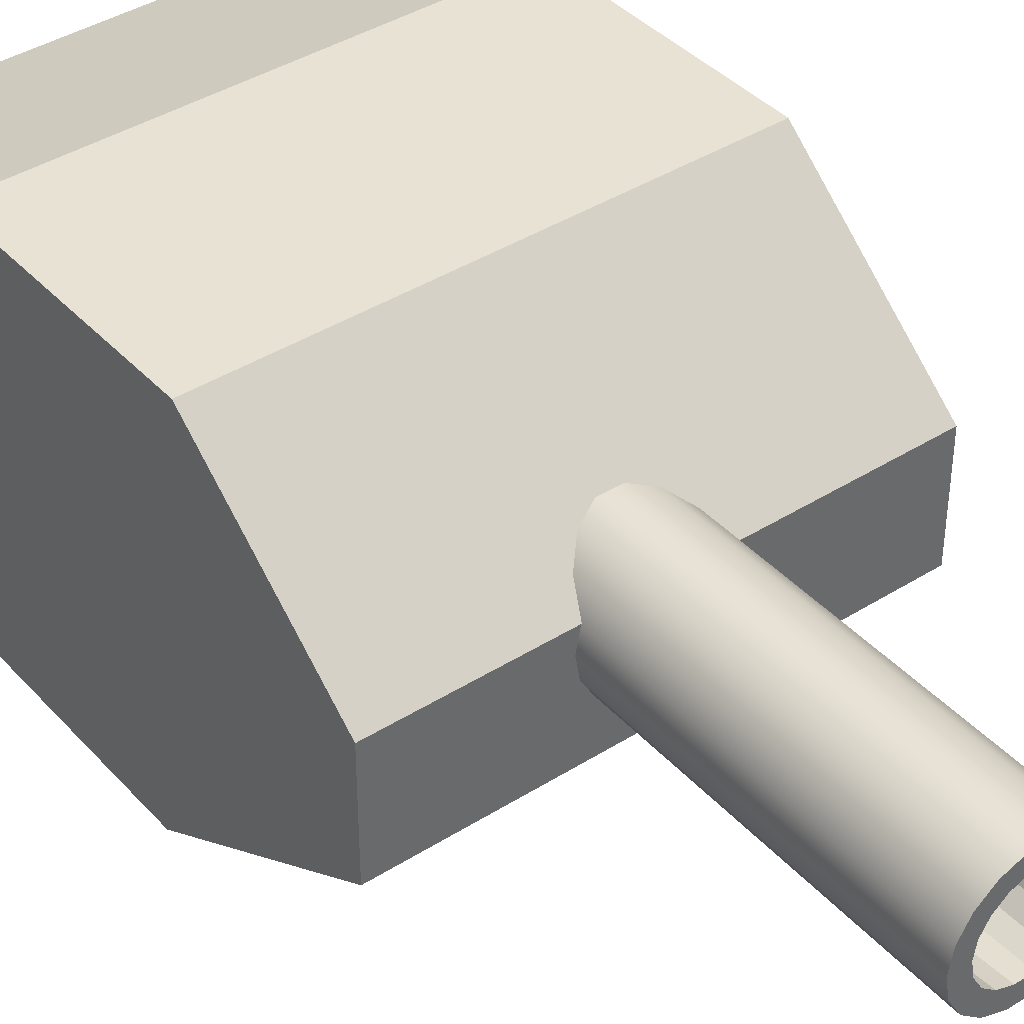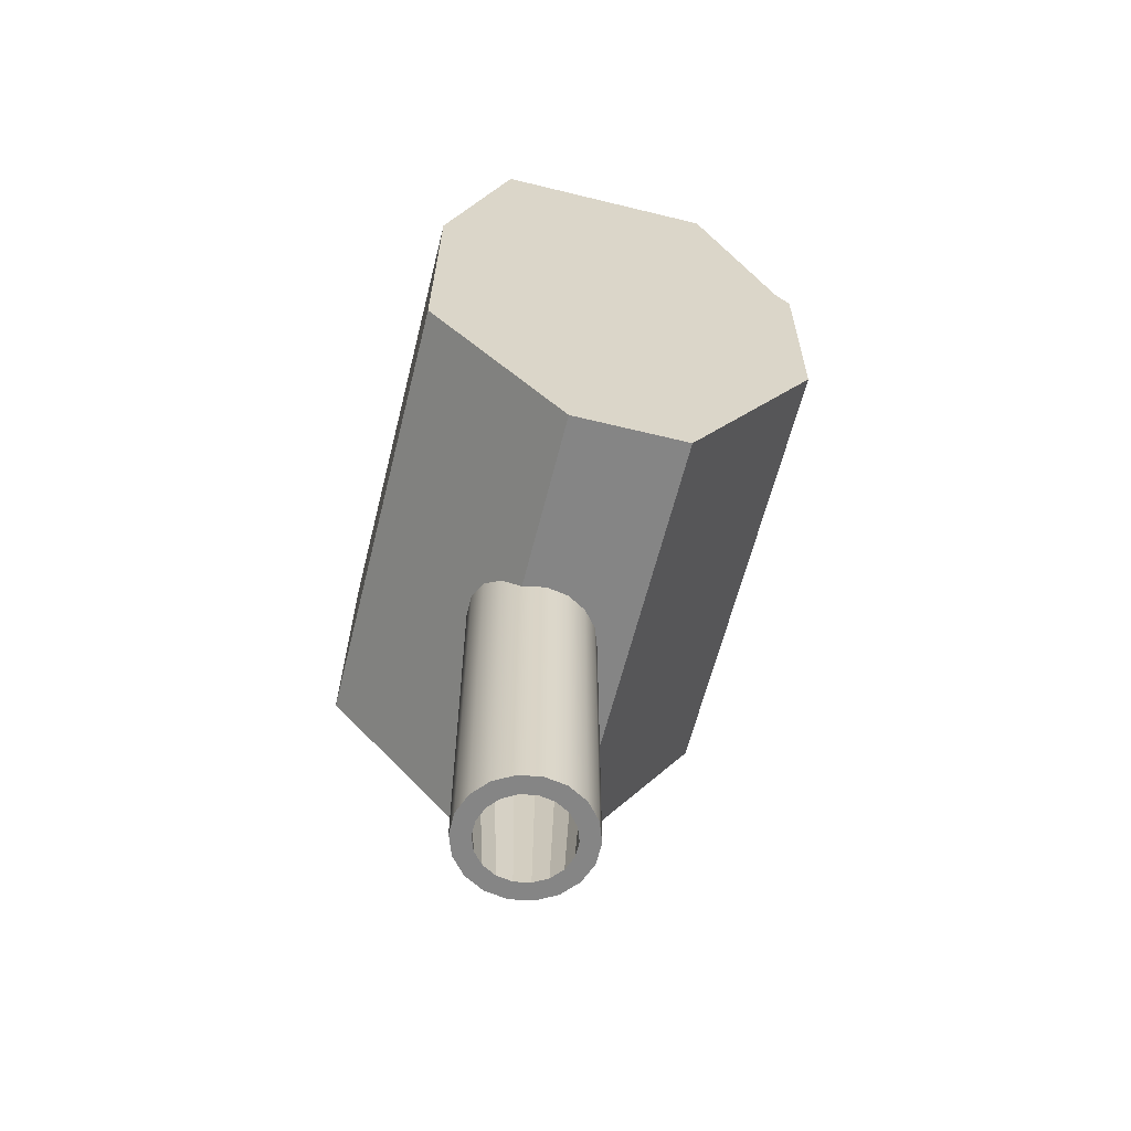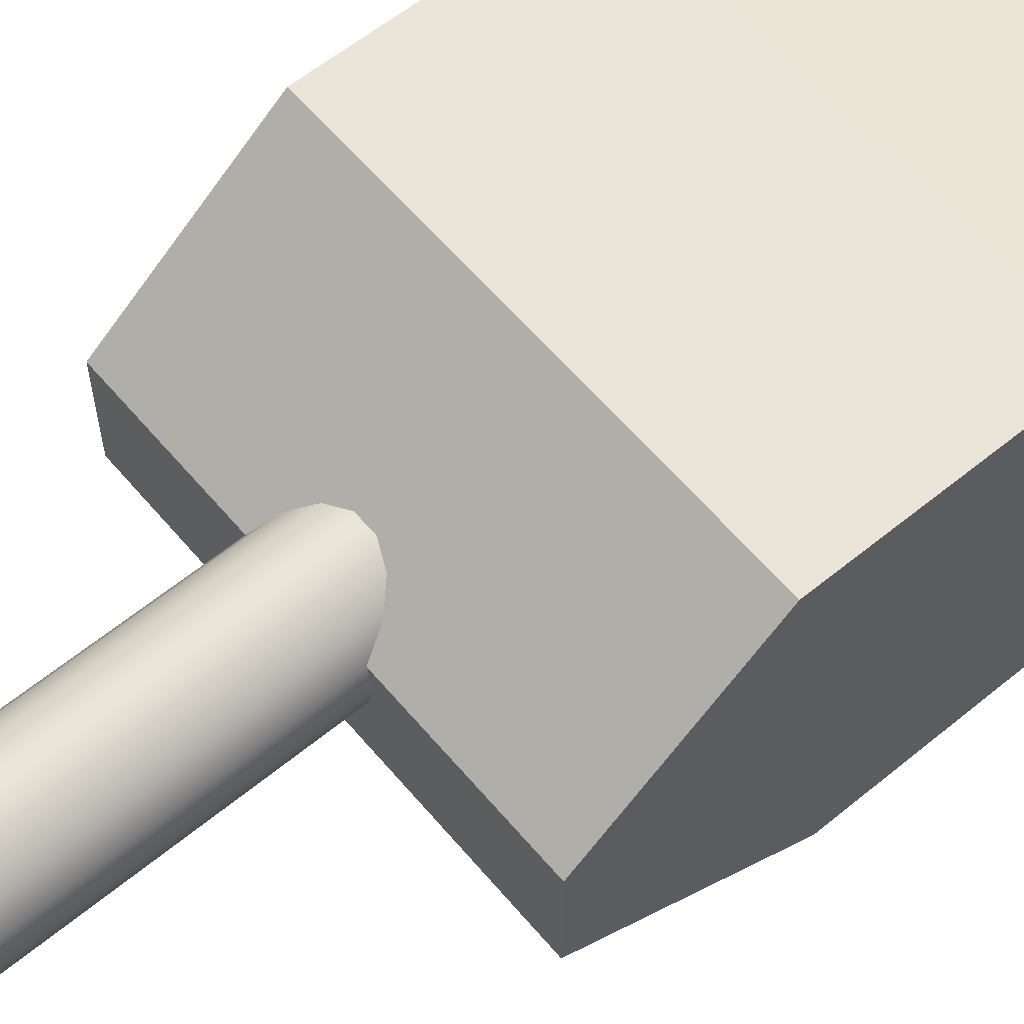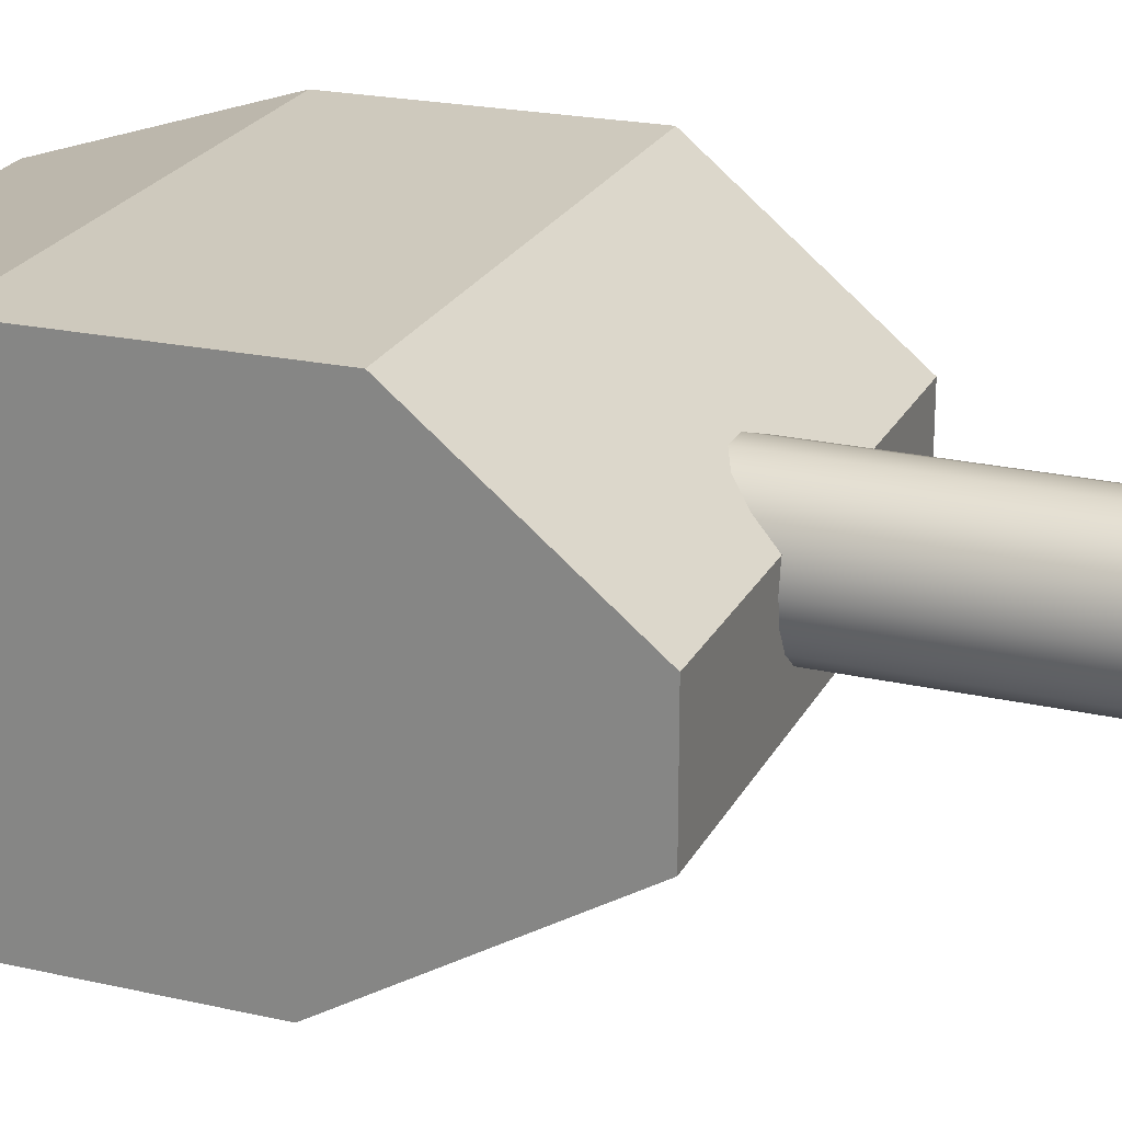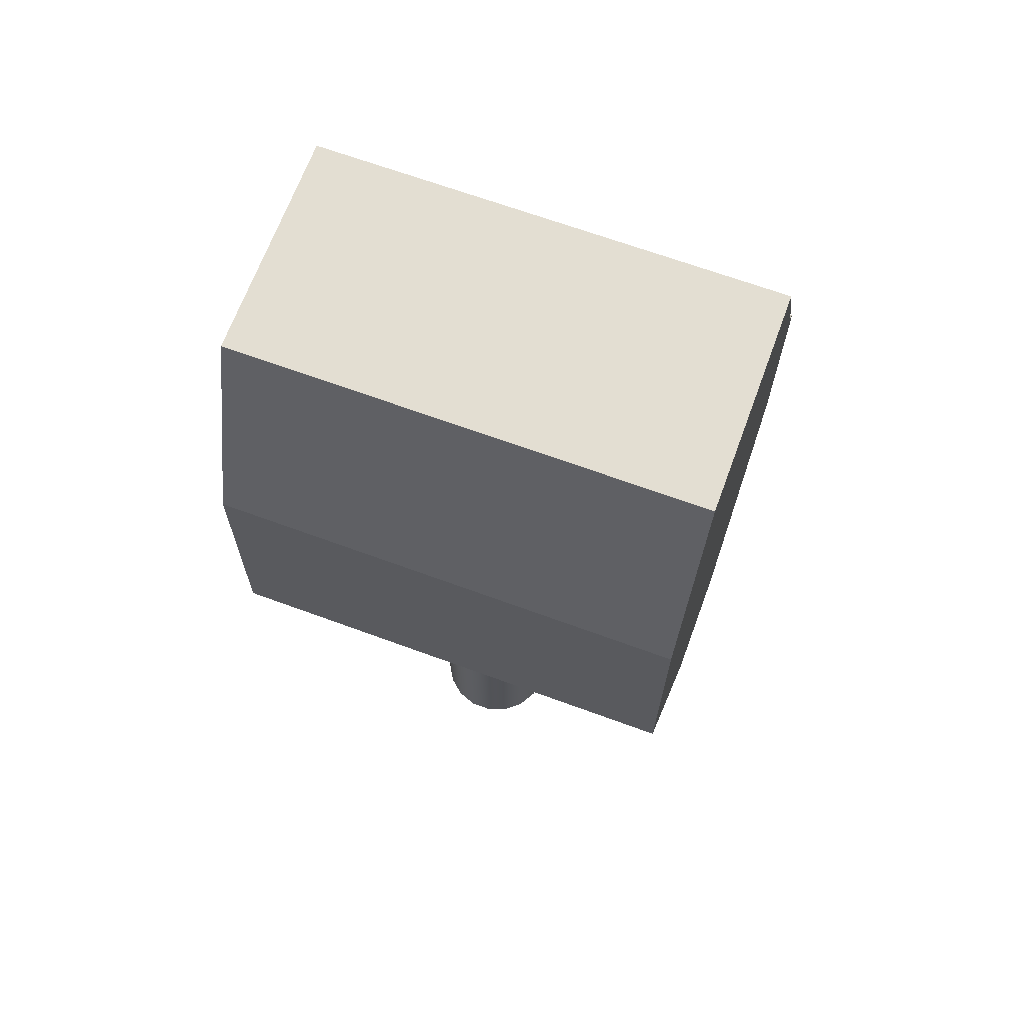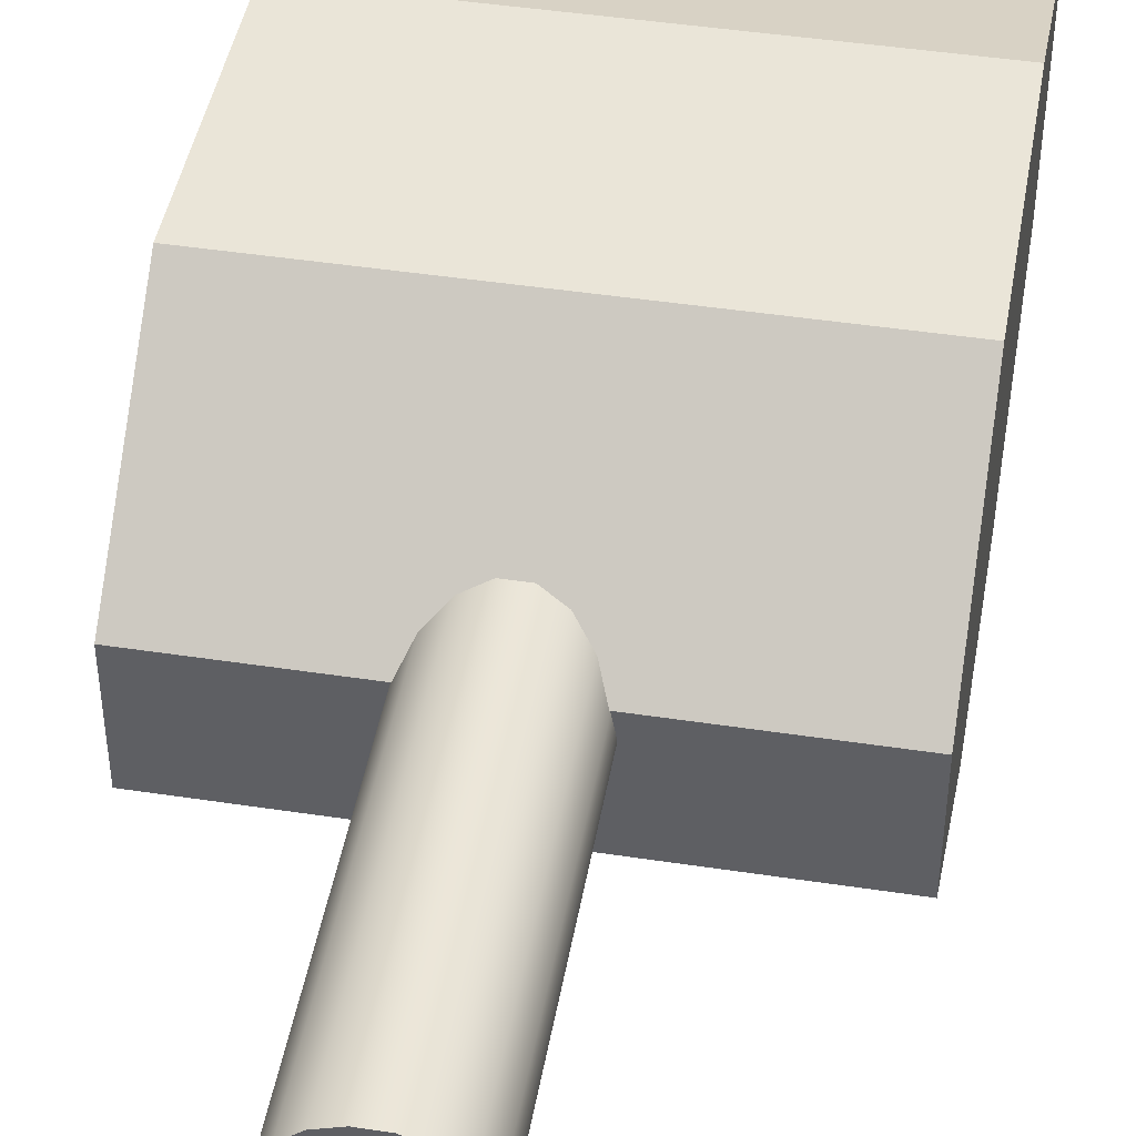
<metadata>
{"format":"obj","ext":"obj","renderer":"f3d","projection":"perspective","resolution":1024,"background":"white","views":[{"elev":40.5,"azim":142.3,"up":"+Y"},{"elev":-61.7,"azim":-104.0,"up":"+Z"},{"elev":60.3,"azim":-130.0,"up":"+Y"},{"elev":23.0,"azim":111.4,"up":"+Y"},{"elev":67.5,"azim":-159.8,"up":"+Z"},{"elev":45.0,"azim":-170.0,"up":"+Y"}]}
</metadata>
<code>
v  4.723 11.8 2.747
v  4.723 13.51 6.641
v  -5.277 13.51 6.641
v  -5.277 11.8 2.747
v  4.723 18.34 6.641
v  -5.277 18.34 6.641
v  4.723 19.83 2.087
v  -5.277 19.83 2.087
v  4.723 19.89 -3.241
v  -5.277 19.89 -3.241
v  4.723 16.87 -6.927
v  -5.277 16.87 -6.927
v  4.723 14.36 -6.927
v  -5.277 14.36 -6.927
v  4.723 11.48 -2.147
v  -5.277 11.48 -2.147
v  4.723 11.48 2.344
v  -5.277 11.48 2.344
v  1.297 16.37 -3.311
v  1.214 15.9 -3.311
v  1.214 15.9 -5.058
v  1.297 16.37 -5.058
v  0.9757 15.49 -3.311
v  0.9757 15.49 -5.058
v  0.6108 15.18 -3.311
v  0.6108 15.18 -5.058
v  0.1633 15.02 -3.311
v  0.1633 15.02 -5.058
v  -0.313 15.02 -3.311
v  -0.313 15.02 -5.058
v  -0.7606 15.18 -3.311
v  -0.7606 15.18 -5.058
v  -1.125 15.49 -3.311
v  -1.125 15.49 -5.058
v  -1.364 15.9 -3.311
v  -1.364 15.9 -5.058
v  -1.446 16.37 -3.311
v  -1.446 16.37 -5.058
v  -1.364 16.84 -3.311
v  -1.364 16.84 -5.058
v  -1.125 17.25 -3.311
v  -1.125 17.25 -5.058
v  -0.7606 17.56 -3.311
v  -0.7606 17.56 -5.058
v  -0.313 17.72 -3.311
v  -0.313 17.72 -5.058
v  0.1633 17.72 -3.311
v  0.1633 17.72 -5.058
v  0.6108 17.56 -3.311
v  0.6108 17.56 -5.058
v  0.9757 17.25 -3.311
v  0.9757 17.25 -5.058
v  1.214 16.84 -3.311
v  1.214 16.84 -5.058
v  1.214 15.9 -6.804
v  1.297 16.37 -6.804
v  0.9757 15.49 -6.804
v  0.6108 15.18 -6.804
v  0.1633 15.02 -6.804
v  -0.313 15.02 -6.804
v  -0.7606 15.18 -6.804
v  -1.125 15.49 -6.804
v  -1.364 15.9 -6.804
v  -1.446 16.37 -6.804
v  -1.364 16.84 -6.804
v  -1.125 17.25 -6.804
v  -0.7606 17.56 -6.804
v  -0.313 17.72 -6.804
v  0.1633 17.72 -6.804
v  0.6108 17.56 -6.804
v  0.9757 17.25 -6.804
v  1.214 16.84 -6.804
v  1.214 15.9 -8.55
v  1.297 16.37 -8.55
v  0.9757 15.49 -8.55
v  0.6108 15.18 -8.55
v  0.1633 15.02 -8.55
v  -0.313 15.02 -8.55
v  -0.7606 15.18 -8.55
v  -1.125 15.49 -8.55
v  -1.364 15.9 -8.55
v  -1.446 16.37 -8.55
v  -1.364 16.84 -8.55
v  -1.125 17.25 -8.55
v  -0.7606 17.56 -8.55
v  -0.313 17.72 -8.55
v  0.1633 17.72 -8.55
v  0.6108 17.56 -8.55
v  0.9757 17.25 -8.55
v  1.214 16.84 -8.55
v  1.214 15.9 -10.3
v  1.297 16.37 -10.3
v  0.9757 15.49 -10.3
v  0.6108 15.18 -10.3
v  0.1633 15.02 -10.3
v  -0.313 15.02 -10.3
v  -0.7606 15.18 -10.3
v  -1.125 15.49 -10.3
v  -1.364 15.9 -10.3
v  -1.446 16.37 -10.3
v  -1.364 16.84 -10.3
v  -1.125 17.25 -10.3
v  -0.7606 17.56 -10.3
v  -0.313 17.72 -10.3
v  0.1633 17.72 -10.3
v  0.6108 17.56 -10.3
v  0.9757 17.25 -10.3
v  1.214 16.84 -10.3
v  1.214 15.9 -12.04
v  1.297 16.37 -12.04
v  0.9757 15.49 -12.04
v  0.6108 15.18 -12.04
v  0.1633 15.02 -12.04
v  -0.313 15.02 -12.04
v  -0.7606 15.18 -12.04
v  -1.125 15.49 -12.04
v  -1.364 15.9 -12.04
v  -1.446 16.37 -12.04
v  -1.364 16.84 -12.04
v  -1.125 17.25 -12.04
v  -0.7606 17.56 -12.04
v  -0.313 17.72 -12.04
v  0.1633 17.72 -12.04
v  0.6108 17.56 -12.04
v  0.9757 17.25 -12.04
v  1.214 16.84 -12.04
v  1.214 15.9 -13.79
v  1.297 16.37 -13.79
v  0.9757 15.49 -13.79
v  0.6108 15.18 -13.79
v  0.1633 15.02 -13.79
v  -0.313 15.02 -13.79
v  -0.7606 15.18 -13.79
v  -1.125 15.49 -13.79
v  -1.364 15.9 -13.79
v  -1.446 16.37 -13.79
v  -1.364 16.84 -13.79
v  -1.125 17.25 -13.79
v  -0.7606 17.56 -13.79
v  -0.313 17.72 -13.79
v  0.1633 17.72 -13.79
v  0.6108 17.56 -13.79
v  0.9757 17.25 -13.79
v  1.214 16.84 -13.79
v  1.034 15.97 -10.45
v  0.8289 15.61 -10.45
v  0.515 15.35 -10.45
v  1.034 16.77 -10.45
v  0.13 15.21 -10.45
v  -0.2798 15.21 -10.45
v  -0.9787 15.61 -10.45
v  -0.6648 15.35 -10.45
v  -1.183 15.97 -10.45
v  -1.255 16.37 -10.45
v  -0.9787 17.13 -10.45
v  -1.183 16.77 -10.45
v  -0.6648 17.39 -10.45
v  -0.2797 17.53 -10.45
v  0.515 17.39 -10.45
v  0.13 17.53 -10.45
v  0.8289 17.13 -10.45
v  1.105 16.37 -10.45
v  0.8334 16.04 -13.79
v  0.8917 16.37 -13.79
v  0.6656 15.75 -13.79
v  0.4084 15.53 -13.79
v  0.093 15.42 -13.79
v  -0.2427 15.42 -13.79
v  -0.5582 15.53 -13.79
v  -0.8153 15.75 -13.79
v  -0.9832 16.04 -13.79
v  -1.041 16.37 -13.79
v  -0.9832 16.7 -13.79
v  -0.8153 16.99 -13.79
v  -0.5582 17.21 -13.79
v  -0.2427 17.32 -13.79
v  0.093 17.32 -13.79
v  0.4084 17.21 -13.79
v  0.6656 16.99 -13.79
v  0.8334 16.7 -13.79
g Line005
f 1 2 3 4
f 2 5 6 3
f 5 7 8 6
f 7 9 10 8
f 9 11 12 10
f 11 13 14 12
f 13 15 16 14
f 15 17 18 16
f 17 1 4 18
f 1 17 15 13
f 1 13 11 9
f 1 9 7 2
f 2 7 5
f 3 6 8 4
f 16 18 4 14
f 12 14 4 10
f 8 10 4
f 19 20 21 22
f 20 23 24 21
f 23 25 26 24
f 25 27 28 26
f 27 29 30 28
f 29 31 32 30
f 31 33 34 32
f 33 35 36 34
f 35 37 38 36
f 37 39 40 38
f 39 41 42 40
f 41 43 44 42
f 43 45 46 44
f 45 47 48 46
f 47 49 50 48
f 49 51 52 50
f 51 53 54 52
f 53 19 22 54
f 22 21 55 56
f 21 24 57 55
f 24 26 58 57
f 26 28 59 58
f 28 30 60 59
f 30 32 61 60
f 32 34 62 61
f 34 36 63 62
f 36 38 64 63
f 38 40 65 64
f 40 42 66 65
f 42 44 67 66
f 44 46 68 67
f 46 48 69 68
f 48 50 70 69
f 50 52 71 70
f 52 54 72 71
f 54 22 56 72
f 56 55 73 74
f 55 57 75 73
f 57 58 76 75
f 58 59 77 76
f 59 60 78 77
f 60 61 79 78
f 61 62 80 79
f 62 63 81 80
f 63 64 82 81
f 64 65 83 82
f 65 66 84 83
f 66 67 85 84
f 67 68 86 85
f 68 69 87 86
f 69 70 88 87
f 70 71 89 88
f 71 72 90 89
f 72 56 74 90
f 74 73 91 92
f 73 75 93 91
f 75 76 94 93
f 76 77 95 94
f 77 78 96 95
f 78 79 97 96
f 79 80 98 97
f 80 81 99 98
f 81 82 100 99
f 82 83 101 100
f 83 84 102 101
f 84 85 103 102
f 85 86 104 103
f 86 87 105 104
f 87 88 106 105
f 88 89 107 106
f 89 90 108 107
f 90 74 92 108
f 92 91 109 110
f 91 93 111 109
f 93 94 112 111
f 94 95 113 112
f 95 96 114 113
f 96 97 115 114
f 97 98 116 115
f 98 99 117 116
f 99 100 118 117
f 100 101 119 118
f 101 102 120 119
f 102 103 121 120
f 103 104 122 121
f 104 105 123 122
f 105 106 124 123
f 106 107 125 124
f 107 108 126 125
f 108 92 110 126
f 110 109 127 128
f 109 111 129 127
f 111 112 130 129
f 112 113 131 130
f 113 114 132 131
f 114 115 133 132
f 115 116 134 133
f 116 117 135 134
f 117 118 136 135
f 118 119 137 136
f 119 120 138 137
f 120 121 139 138
f 121 122 140 139
f 122 123 141 140
f 123 124 142 141
f 124 125 143 142
f 125 126 144 143
f 126 110 128 144
f 51 49 47 19
f 47 45 43 39
f 43 41 39
f 39 37 35 31
f 35 33 31
f 31 29 27 23
f 27 25 23
f 39 31 23 47
f 23 20 19 47
f 53 51 19
f 145 146 147 148
f 147 149 150 151
f 150 152 151
f 151 153 154 155
f 154 156 155
f 155 157 158 159
f 158 160 159
f 151 155 159 147
f 159 161 148 147
f 162 145 148
f 128 127 163 164
f 127 129 165 163
f 129 130 166 165
f 130 131 167 166
f 131 132 168 167
f 132 133 169 168
f 133 134 170 169
f 134 135 171 170
f 135 136 172 171
f 136 137 173 172
f 137 138 174 173
f 138 139 175 174
f 139 140 176 175
f 140 141 177 176
f 141 142 178 177
f 142 143 179 178
f 143 144 180 179
f 144 128 164 180
f 164 163 145 162
f 163 165 146 145
f 165 166 147 146
f 166 167 149 147
f 167 168 150 149
f 168 169 152 150
f 169 170 151 152
f 170 171 153 151
f 171 172 154 153
f 172 173 156 154
f 173 174 155 156
f 174 175 157 155
f 175 176 158 157
f 176 177 160 158
f 177 178 159 160
f 178 179 161 159
f 179 180 148 161
f 180 164 162 148

</code>
